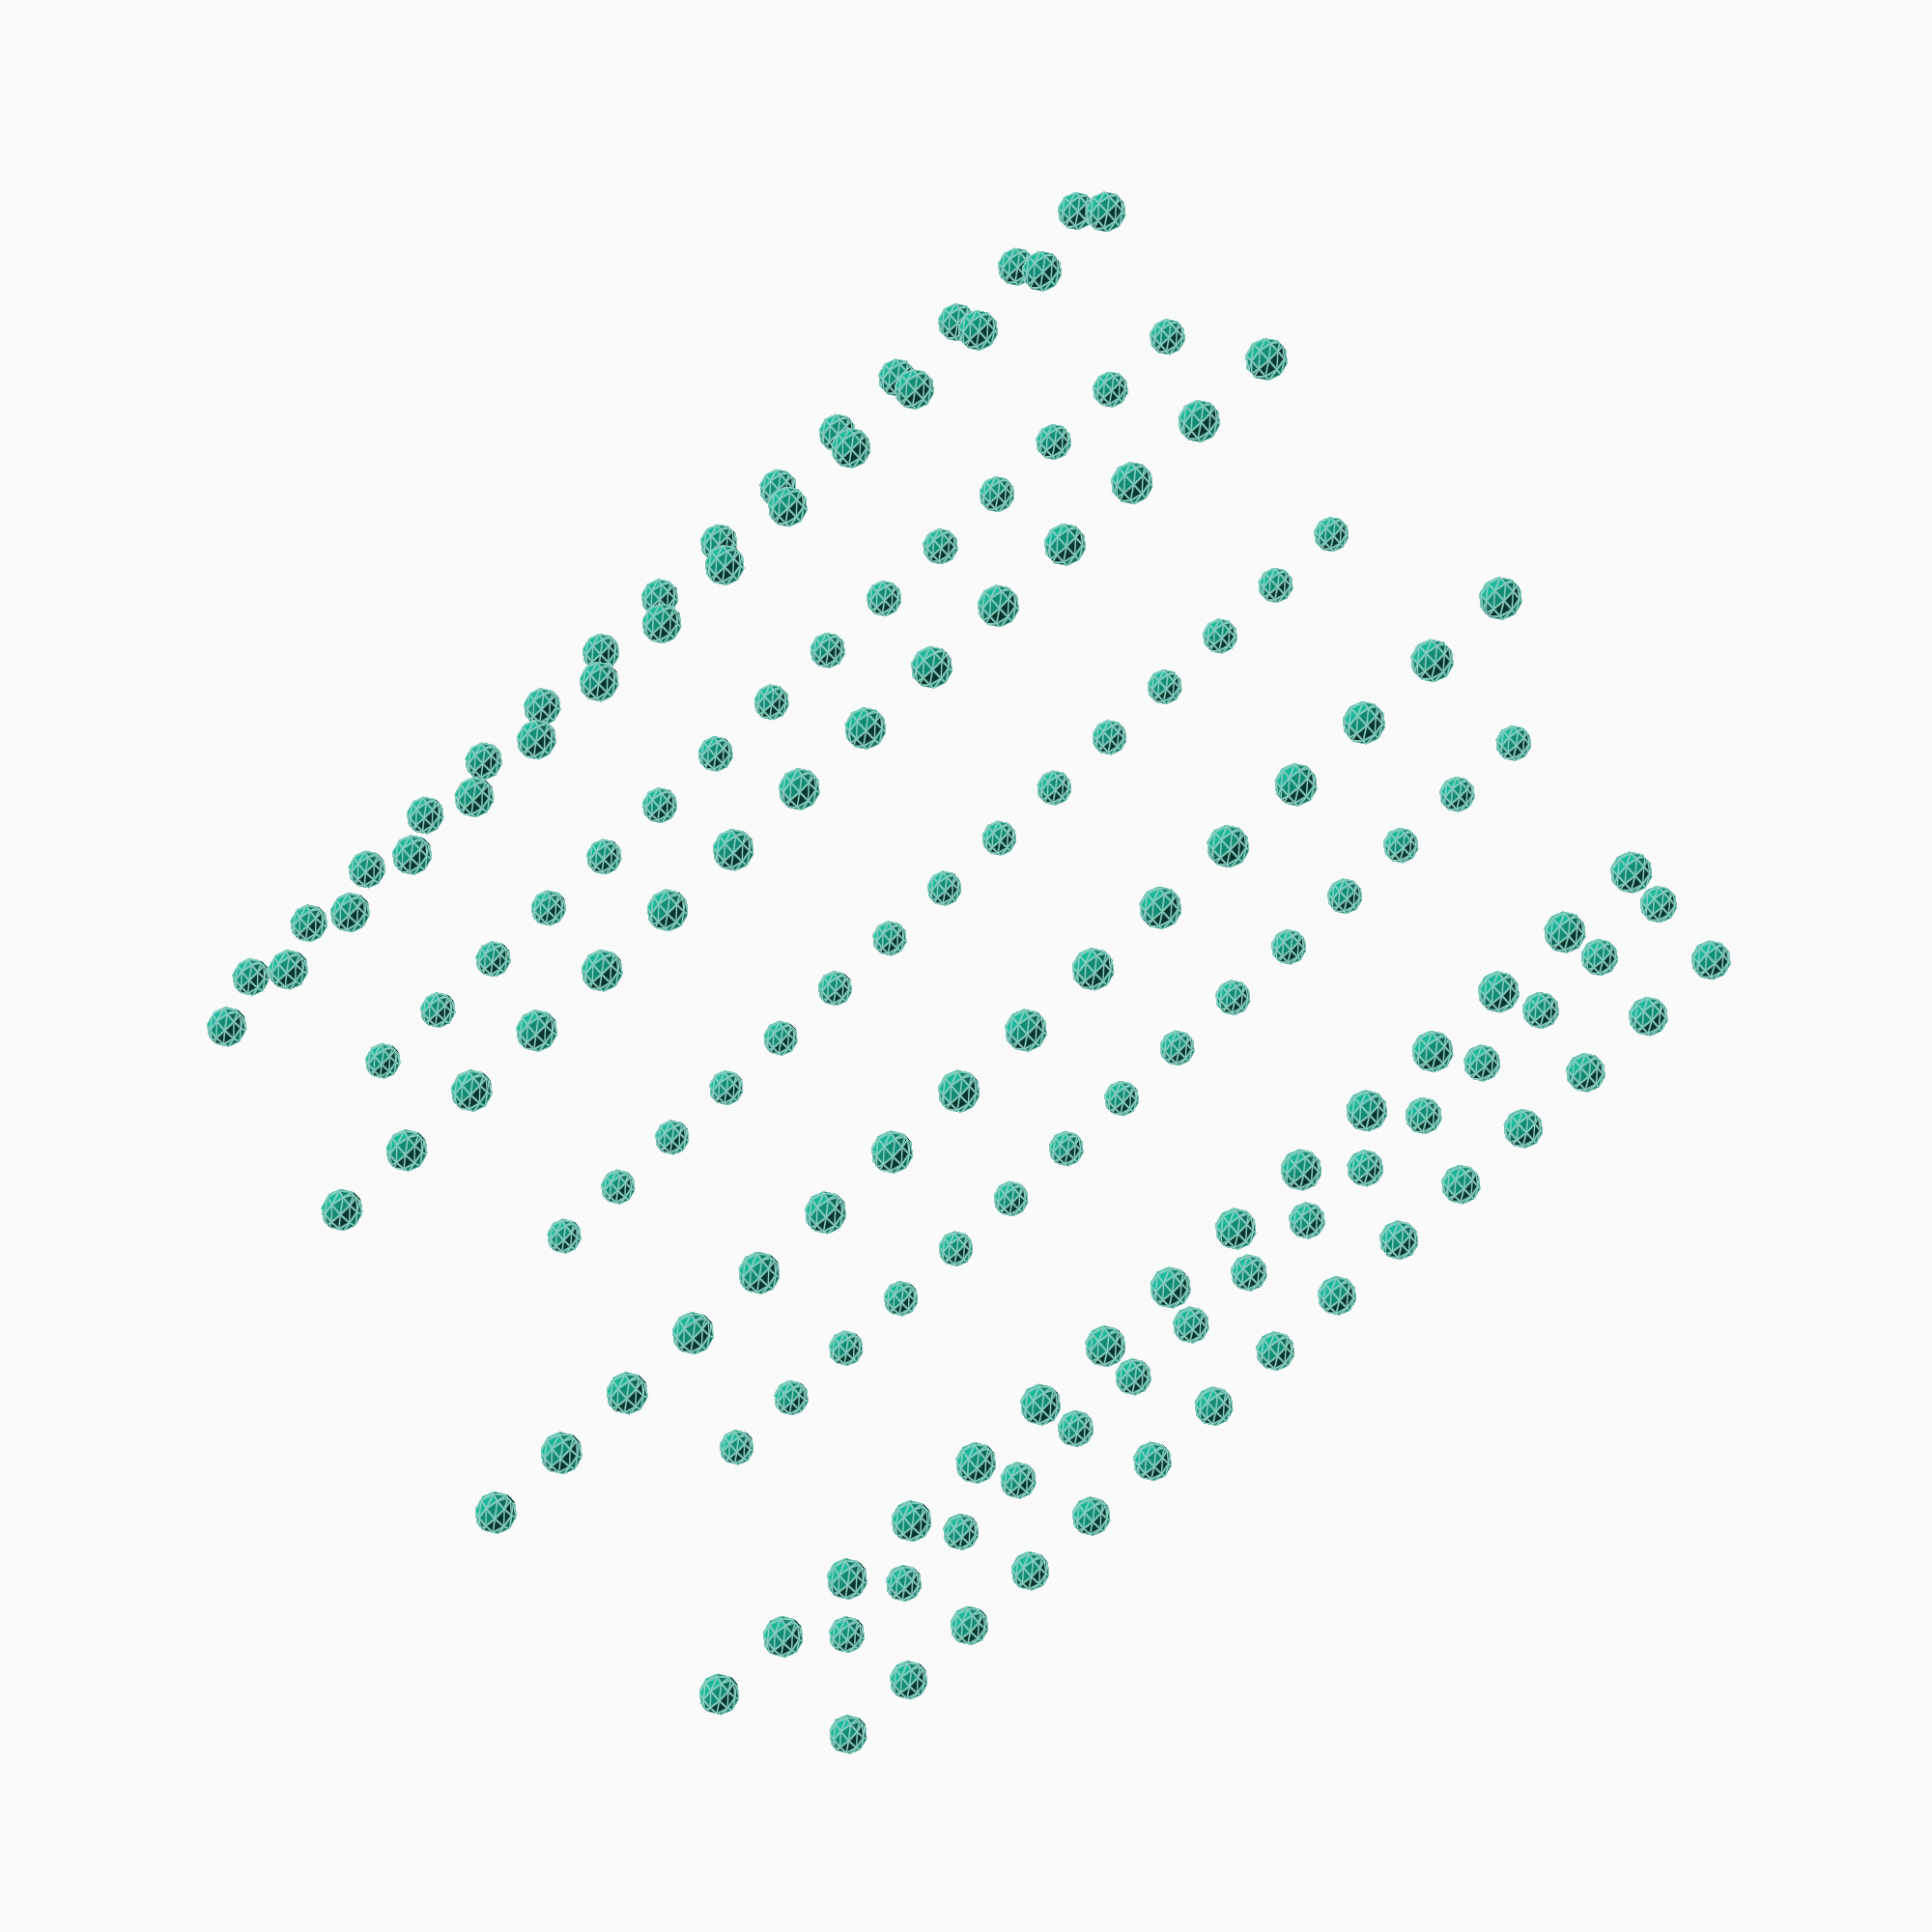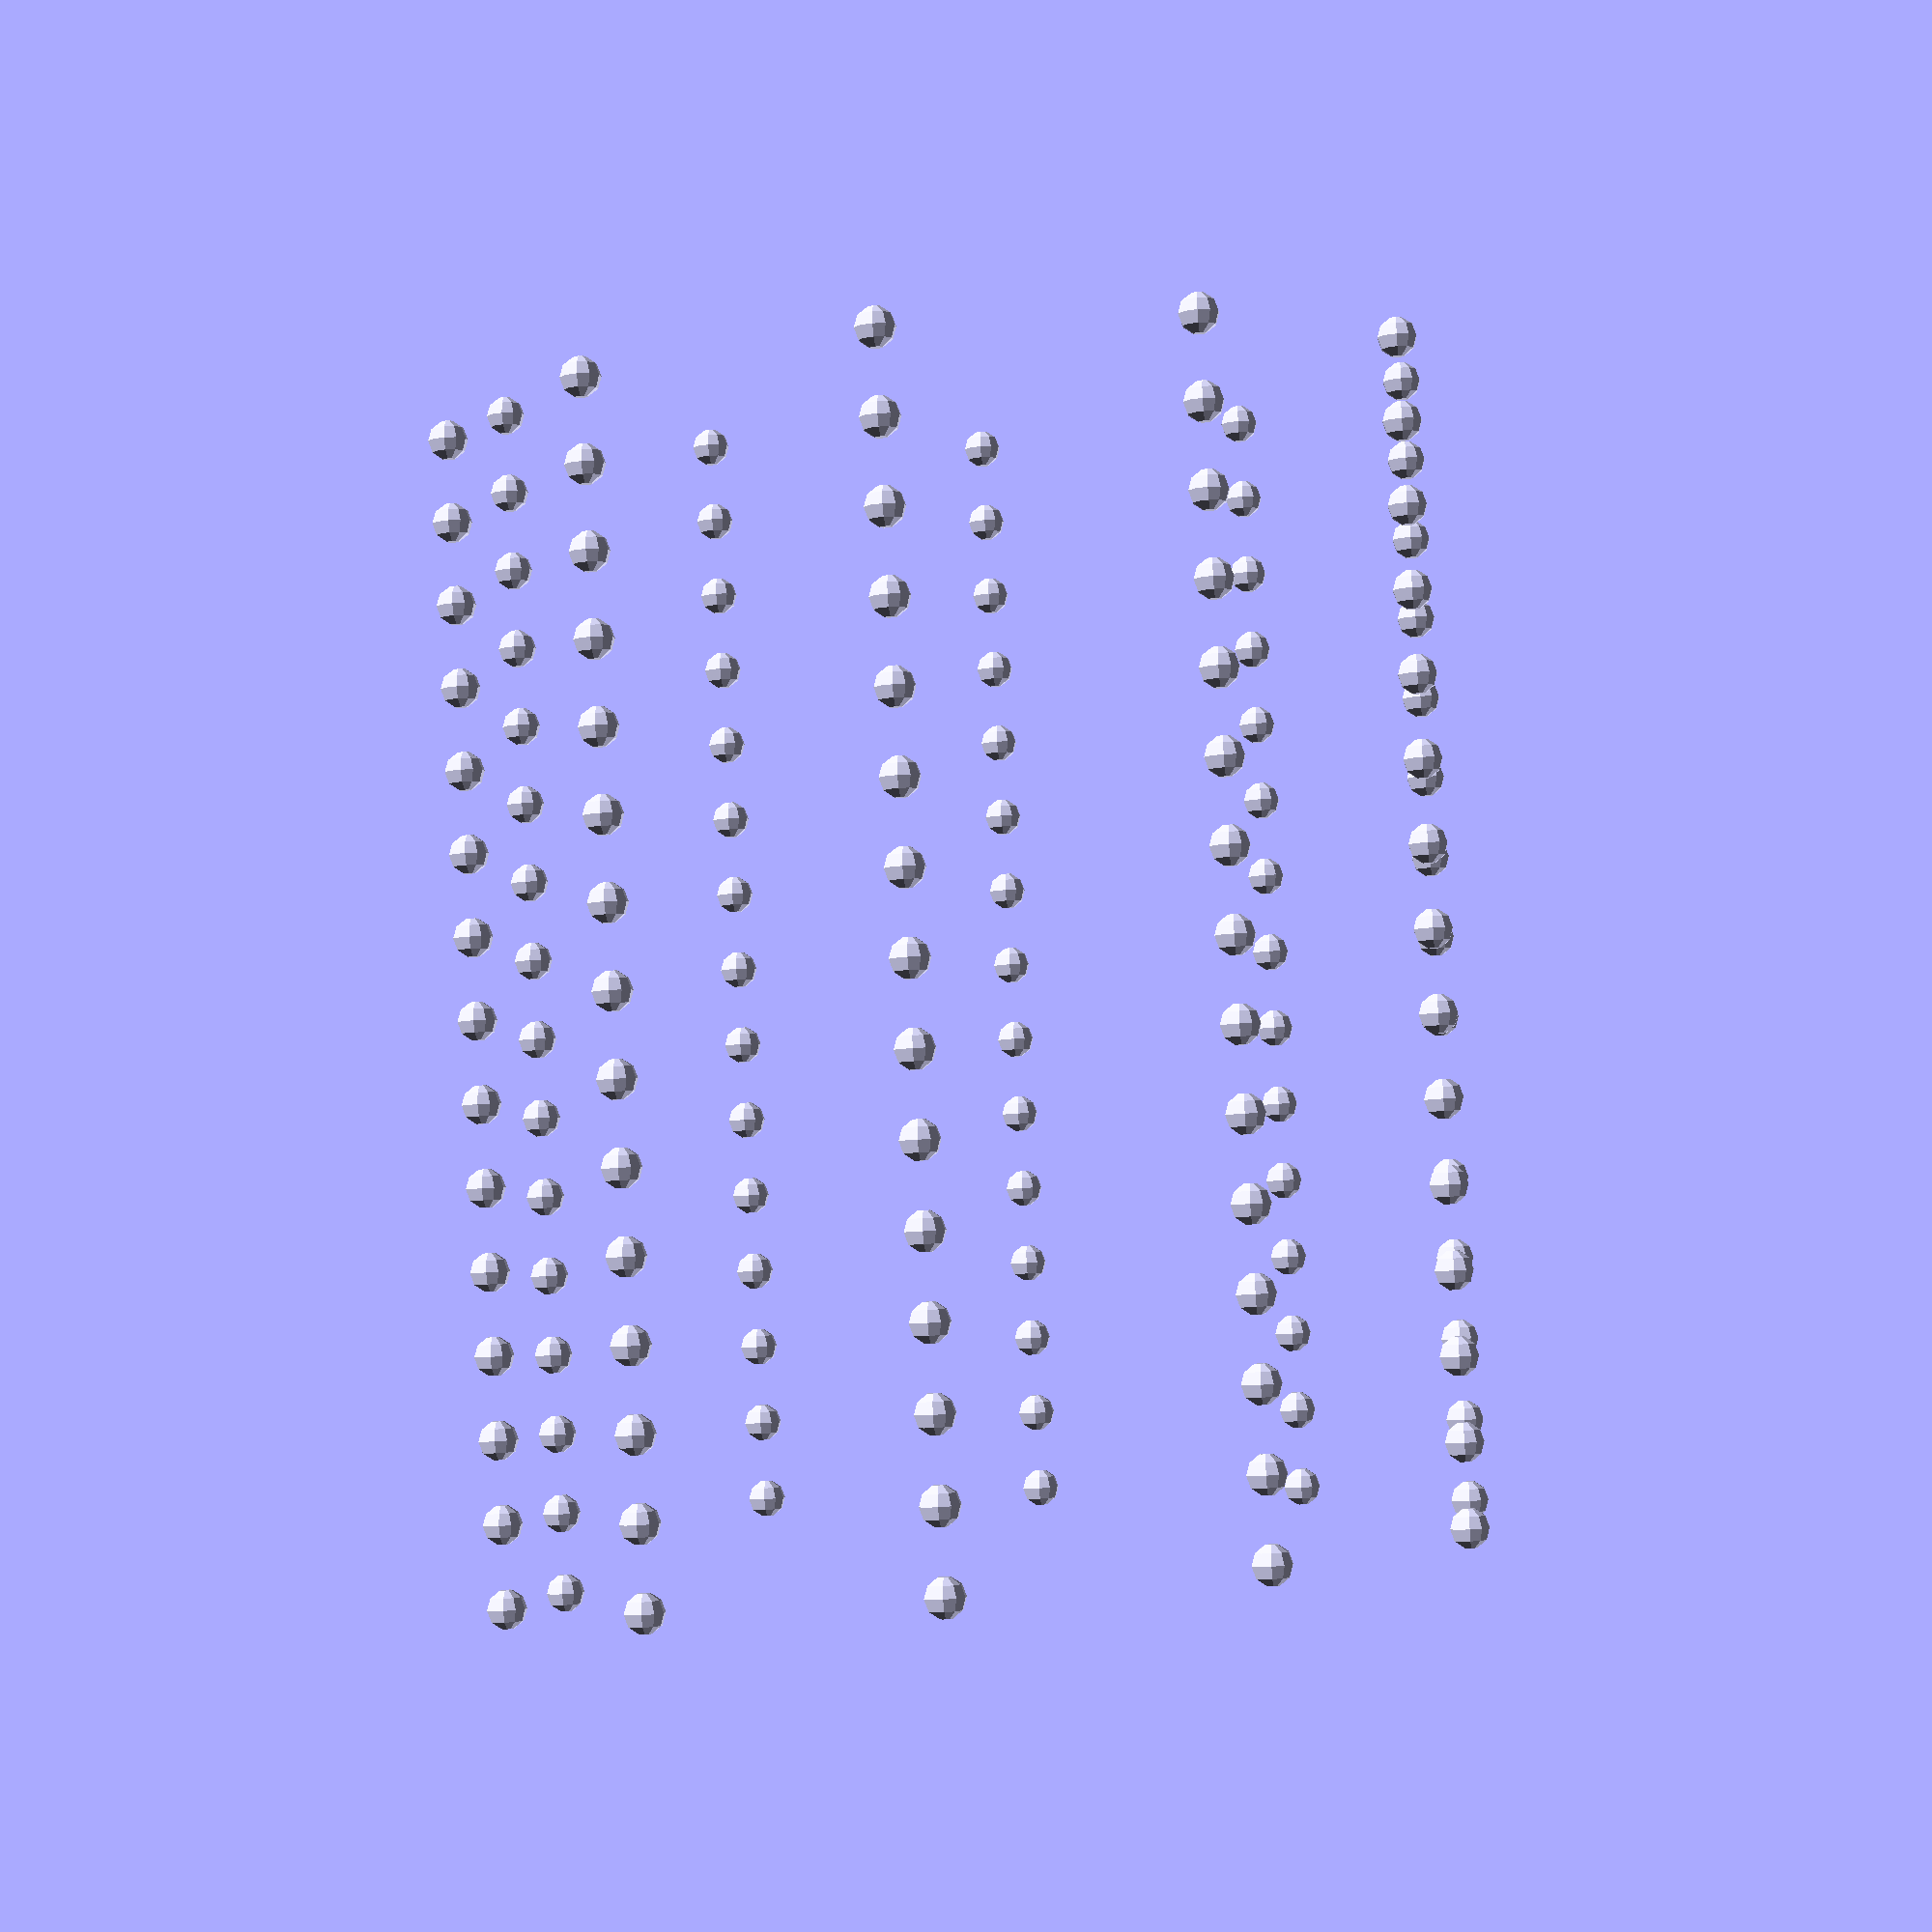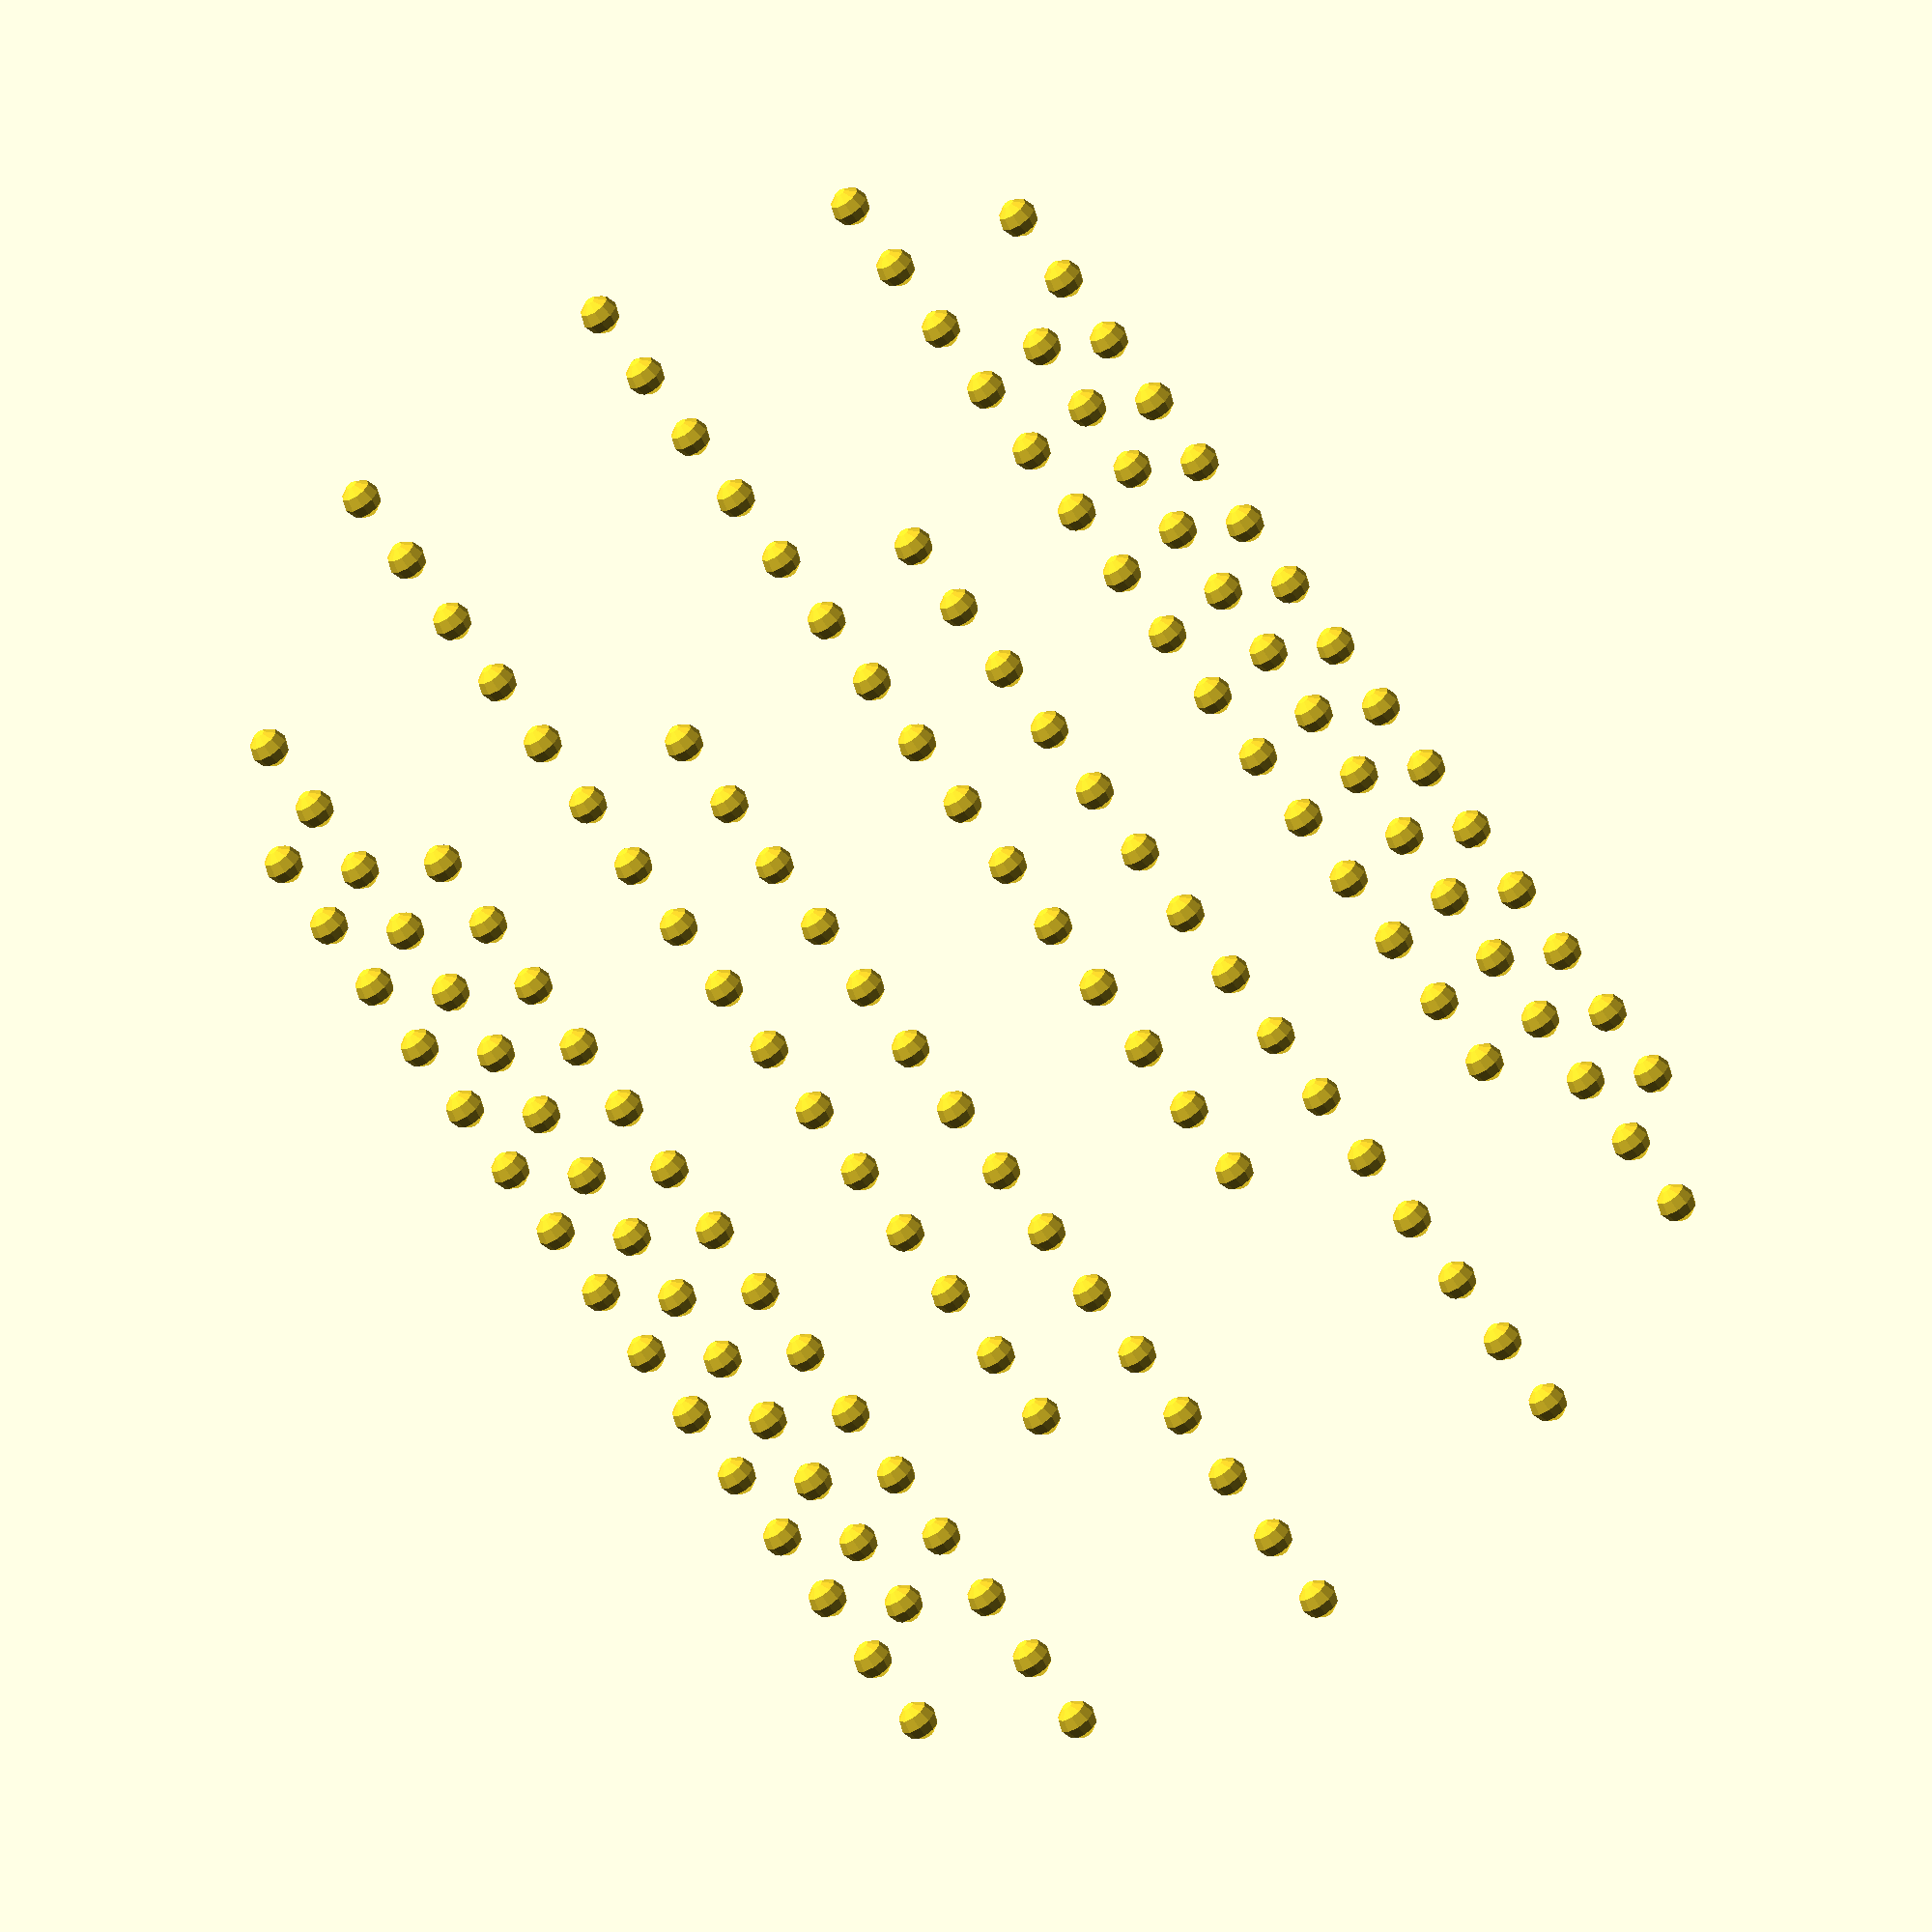
<openscad>
////$fn=100;
////%cylinder(10);
//
//
//
//
//
//
//hight=30;
//p=1.5;
//diameter=5;
//
//
////一圈60個
//slices=90;
//
//
//positions=[ for(i=[0:slices*(hight/p)])
//     [cos(i)*diameter/2,
//     sin(i)*diameter/2,
//     i*0.02]
//];
//
//echo(positions);
//
//
//
//for(i=positions)
//    translate(i)
//         sphere(0.3);

$fn=10;
radius=20;
levels=15;
hight=50;
level_distance=hight/levels;


a_step=360/$fn;
l_step=level_distance/$fn;


positions=[for(i=[0:a_step:360*levels])
    [radius*cos(i),
     radius*sin(i),
     i/a_step*l_step    
]
];

echo(positions);


for(i=positions)
    translate(i)
         sphere(0.8);






</openscad>
<views>
elev=83.0 azim=94.1 roll=132.6 proj=p view=edges
elev=93.1 azim=336.0 roll=183.2 proj=p view=wireframe
elev=243.7 azim=49.7 roll=146.4 proj=o view=solid
</views>
